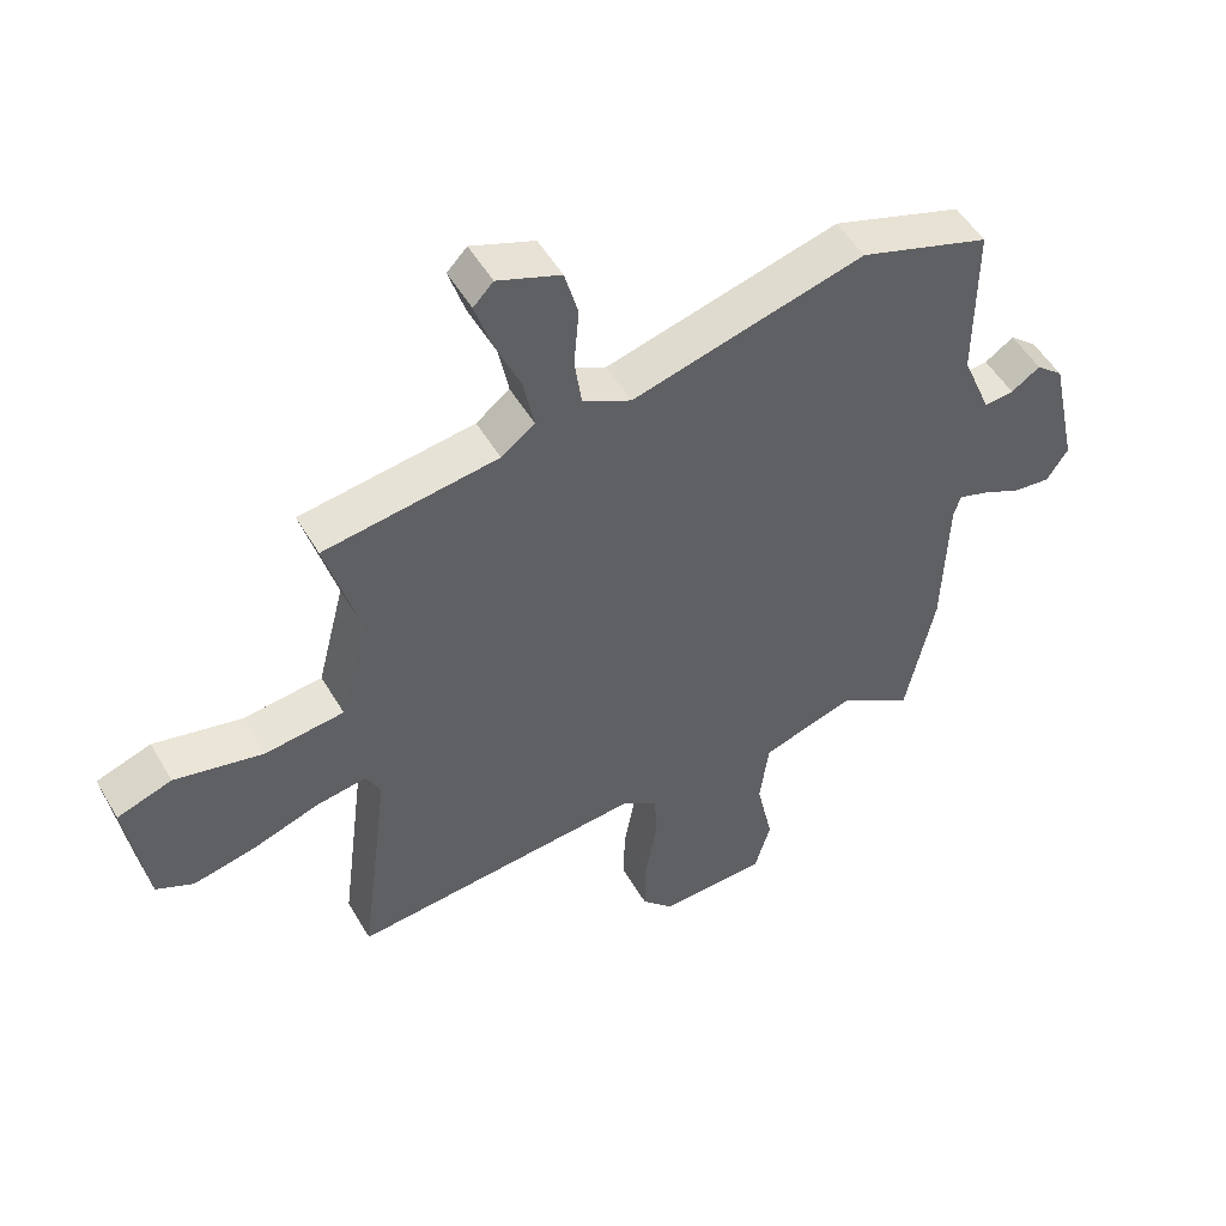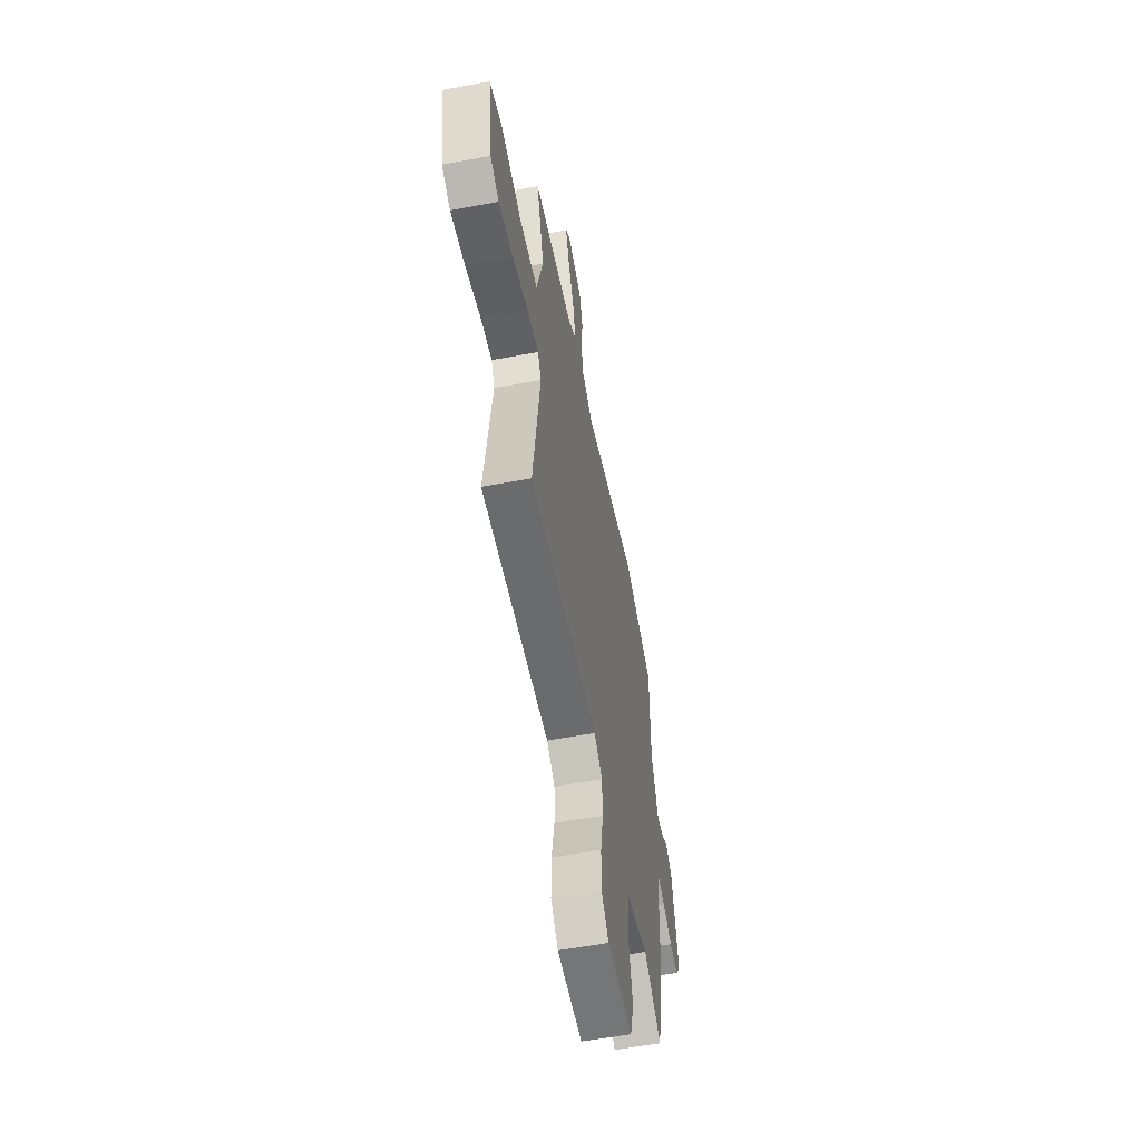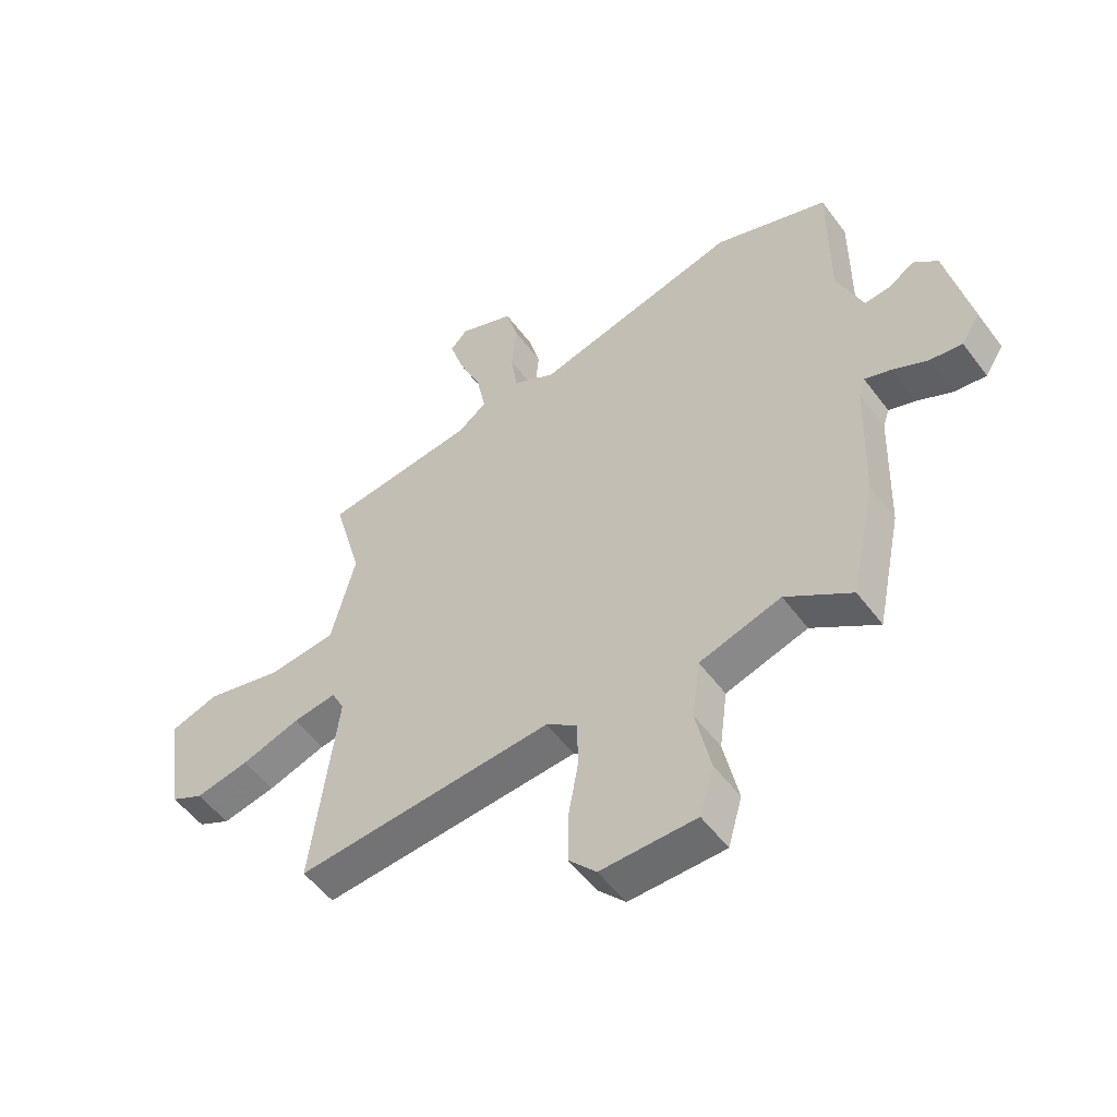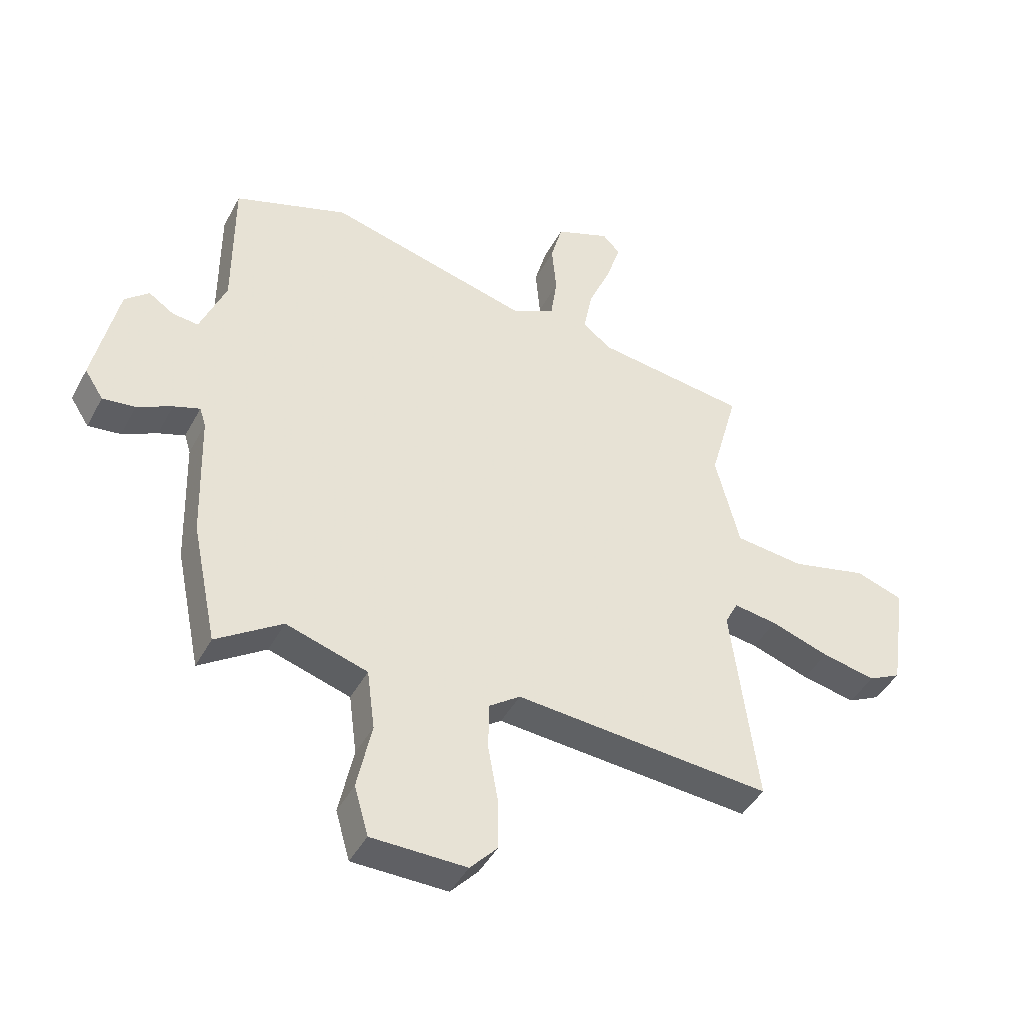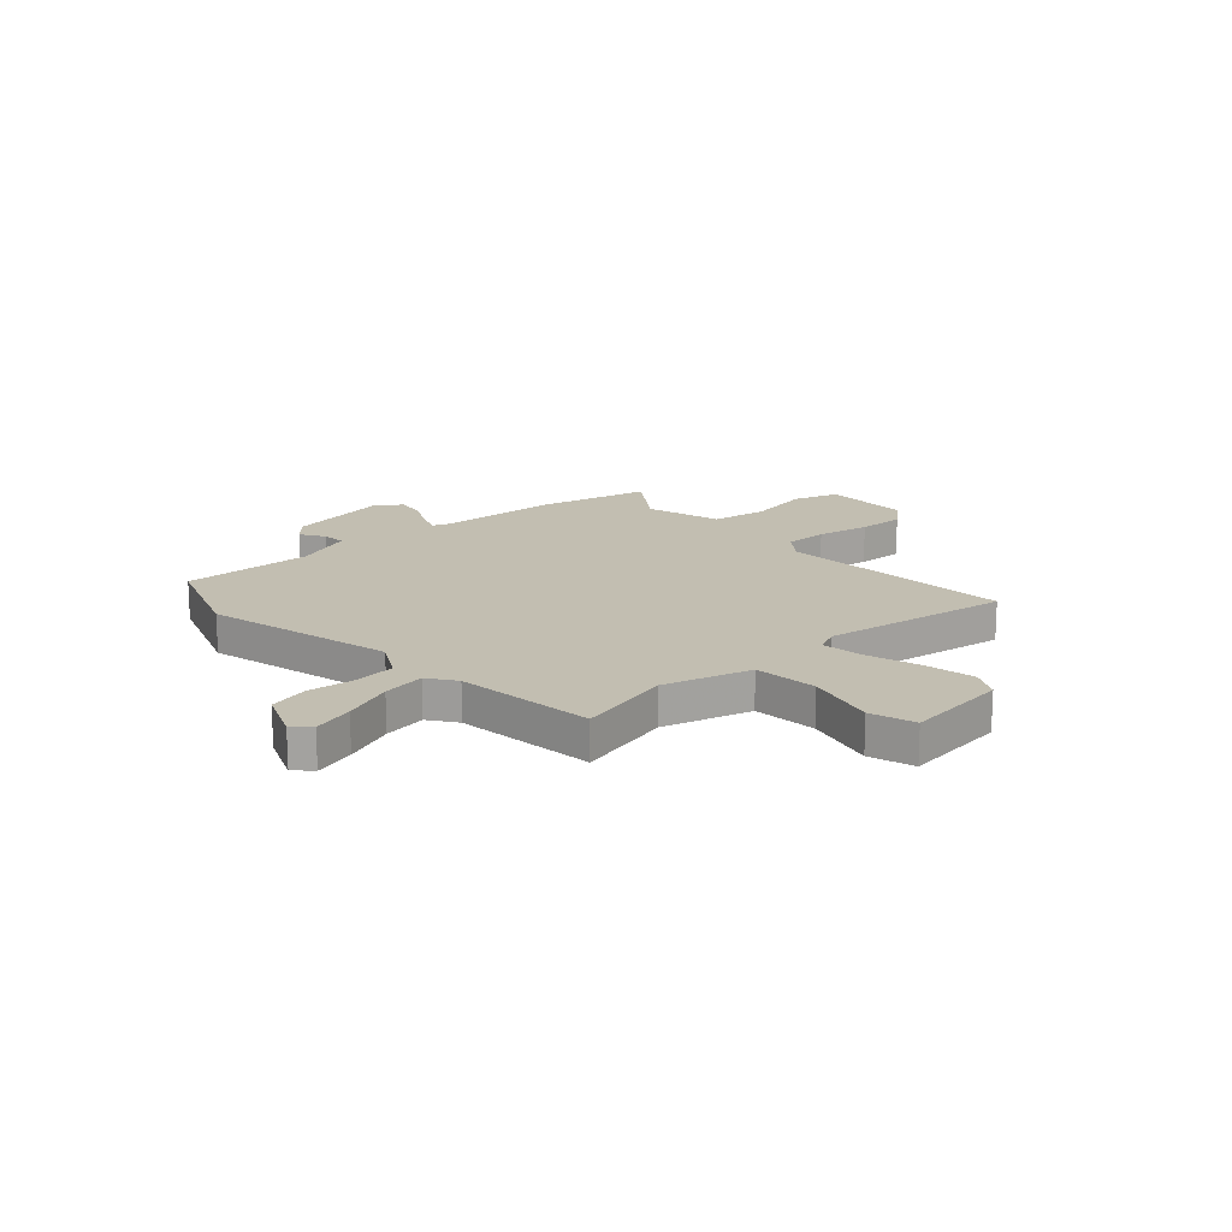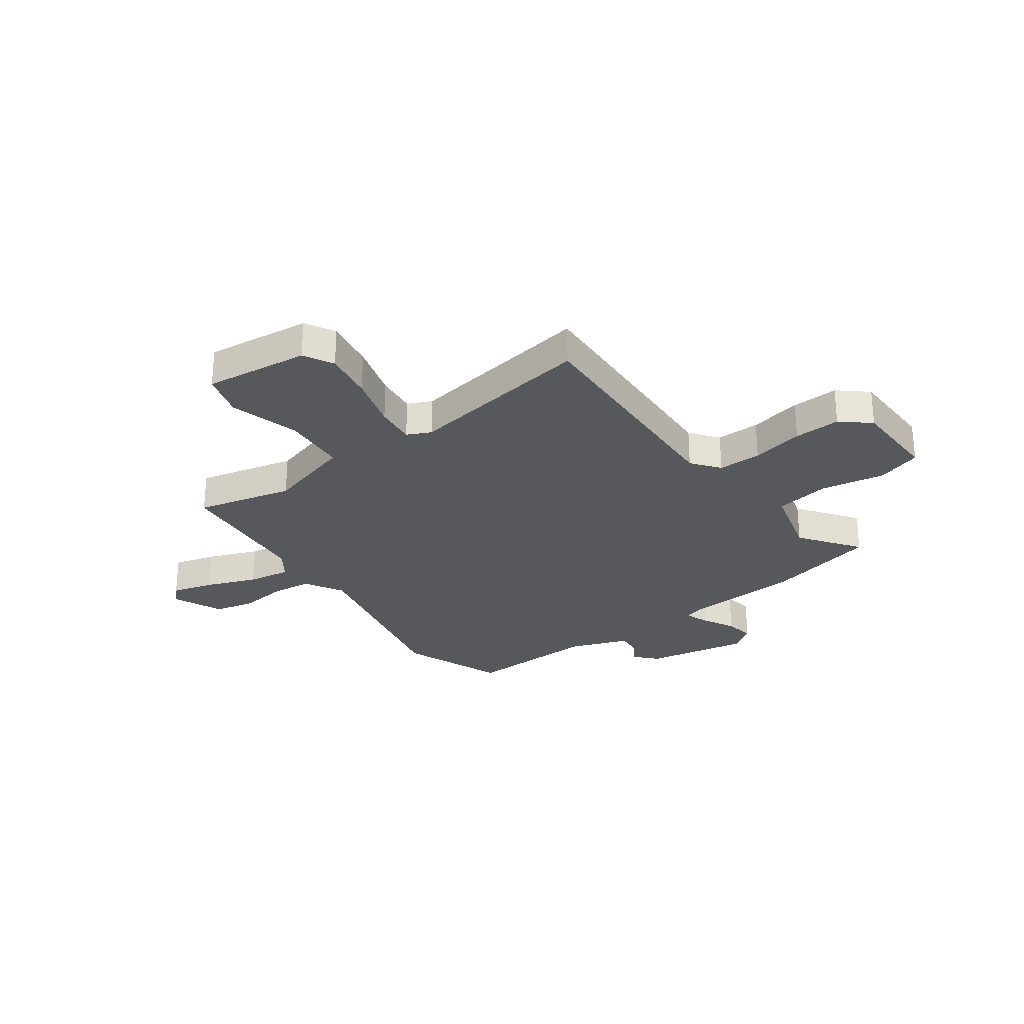
<metadata>
{"format":"obj","ext":"obj","renderer":"f3d","projection":"perspective","resolution":1024,"background":"white","views":[{"elev":51.5,"azim":150.4,"up":"+Z"},{"elev":-57.8,"azim":101.0,"up":"+Z"},{"elev":-52.9,"azim":-144.3,"up":"+Z"},{"elev":-43.6,"azim":-26.5,"up":"+Z"},{"elev":17.1,"azim":49.2,"up":"+Y"},{"elev":-27.9,"azim":128.1,"up":"+Y"}]}
</metadata>
<code>
v 0.499 0.07 -0.511
v 0.042 0.07 -0.473
v -0.013 0.07 -0.512
v -0.015 0.07 -0.596
v 0.003 0.07 -0.697
v 0.004 0.07 -0.787
v -0.045 0.07 -0.84
v -0.214 0.07 -0.837
v -0.239 0.07 -0.75
v -0.213 0.07 -0.628
v -0.227 0.07 -0.521
v -0.372 0.07 -0.476
v -0.489 0.07 -0.554
v -0.534 0.07 -0.337
v -0.541 0.07 -0.106
v -0.552 0.07 -0.072
v -0.599 0.07 -0.088
v -0.661 0.07 -0.118
v -0.719 0.07 -0.125
v -0.752 0.07 -0.074
v -0.709 0.07 0.123
v -0.666 0.07 0.16
v -0.621 0.07 0.13
v -0.575 0.07 0.125
v -0.529 0.07 0.237
v -0.529 0.07 0.49
v -0.326 0.07 0.559
v 0.036 0.07 0.464
v 0.112 0.07 0.504
v 0.123 0.07 0.582
v 0.115 0.07 0.673
v 0.136 0.07 0.75
v 0.234 0.07 0.788
v 0.265 0.07 0.756
v 0.24 0.07 0.677
v 0.199 0.07 0.581
v 0.183 0.07 0.499
v 0.235 0.07 0.46
v 0.505 0.07 0.423
v 0.454 0.07 0.239
v 0.497 0.07 0.07
v 0.62 0.07 0.056
v 0.757 0.07 0.088
v 0.842 0.07 0.059
v 0.812 0.07 -0.141
v 0.754 0.07 -0.17
v 0.658 0.07 -0.15
v 0.554 0.07 -0.115
v 0.476 0.07 -0.103
v 0.453 0.07 -0.148
v 0.499 0 -0.511
v 0.042 0 -0.473
v -0.013 0 -0.512
v -0.015 0 -0.596
v 0.003 0 -0.697
v 0.004 0 -0.787
v -0.045 0 -0.84
v -0.214 0 -0.837
v -0.239 0 -0.75
v -0.213 0 -0.628
v -0.227 0 -0.521
v -0.372 0 -0.476
v -0.489 0 -0.554
v -0.534 0 -0.337
v -0.541 0 -0.106
v -0.552 0 -0.072
v -0.599 0 -0.088
v -0.661 0 -0.118
v -0.719 0 -0.125
v -0.752 0 -0.074
v -0.709 0 0.123
v -0.666 0 0.16
v -0.621 0 0.13
v -0.575 0 0.125
v -0.529 0 0.237
v -0.529 0 0.49
v -0.326 0 0.559
v 0.036 0 0.464
v 0.112 0 0.504
v 0.123 0 0.582
v 0.115 0 0.673
v 0.136 0 0.75
v 0.234 0 0.788
v 0.265 0 0.756
v 0.24 0 0.677
v 0.199 0 0.581
v 0.183 0 0.499
v 0.235 0 0.46
v 0.505 0 0.423
v 0.454 0 0.239
v 0.497 0 0.07
v 0.62 0 0.056
v 0.757 0 0.088
v 0.842 0 0.059
v 0.812 0 -0.141
v 0.754 0 -0.17
v 0.658 0 -0.15
v 0.554 0 -0.115
v 0.476 0 -0.103
v 0.453 0 -0.148
f 45 46 47 48
f 45 48 49
f 42 43 44 45
f 41 42 45 49
f 40 41 49 50
f 38 39 40
f 37 38 40 50
f 33 34 35 36
f 33 36 37
f 30 31 32 33
f 29 30 33 37
f 28 29 37 50
f 25 26 27 28
f 24 25 28 50
f 20 21 22 23
f 17 18 19 20
f 16 17 20 23
f 12 13 14 15
f 11 12 15 16
f 7 8 9 10
f 7 10 11
f 4 5 6 7
f 3 4 7 11
f 2 3 11 16
f 16 23 24 50
f 1 2 16 50
f 98 97 96 95
f 99 98 95
f 95 94 93 92
f 99 95 92 91
f 100 99 91 90
f 90 89 88
f 100 90 88 87
f 86 85 84 83
f 87 86 83
f 83 82 81 80
f 87 83 80 79
f 100 87 79 78
f 78 77 76 75
f 100 78 75 74
f 73 72 71 70
f 70 69 68 67
f 73 70 67 66
f 65 64 63 62
f 66 65 62 61
f 60 59 58 57
f 61 60 57
f 57 56 55 54
f 61 57 54 53
f 66 61 53 52
f 100 74 73 66
f 100 66 52 51
f 1 51 52 2
f 2 52 53 3
f 3 53 54 4
f 4 54 55 5
f 5 55 56 6
f 6 56 57 7
f 7 57 58 8
f 8 58 59 9
f 9 59 60 10
f 10 60 61 11
f 11 61 62 12
f 12 62 63 13
f 13 63 64 14
f 14 64 65 15
f 15 65 66 16
f 16 66 67 17
f 17 67 68 18
f 18 68 69 19
f 19 69 70 20
f 20 70 71 21
f 21 71 72 22
f 22 72 73 23
f 23 73 74 24
f 24 74 75 25
f 25 75 76 26
f 26 76 77 27
f 27 77 78 28
f 28 78 79 29
f 29 79 80 30
f 30 80 81 31
f 31 81 82 32
f 32 82 83 33
f 33 83 84 34
f 34 84 85 35
f 35 85 86 36
f 36 86 87 37
f 37 87 88 38
f 38 88 89 39
f 39 89 90 40
f 40 90 91 41
f 41 91 92 42
f 42 92 93 43
f 43 93 94 44
f 44 94 95 45
f 45 95 96 46
f 46 96 97 47
f 47 97 98 48
f 48 98 99 49
f 49 99 100 50
f 50 100 51 1

</code>
